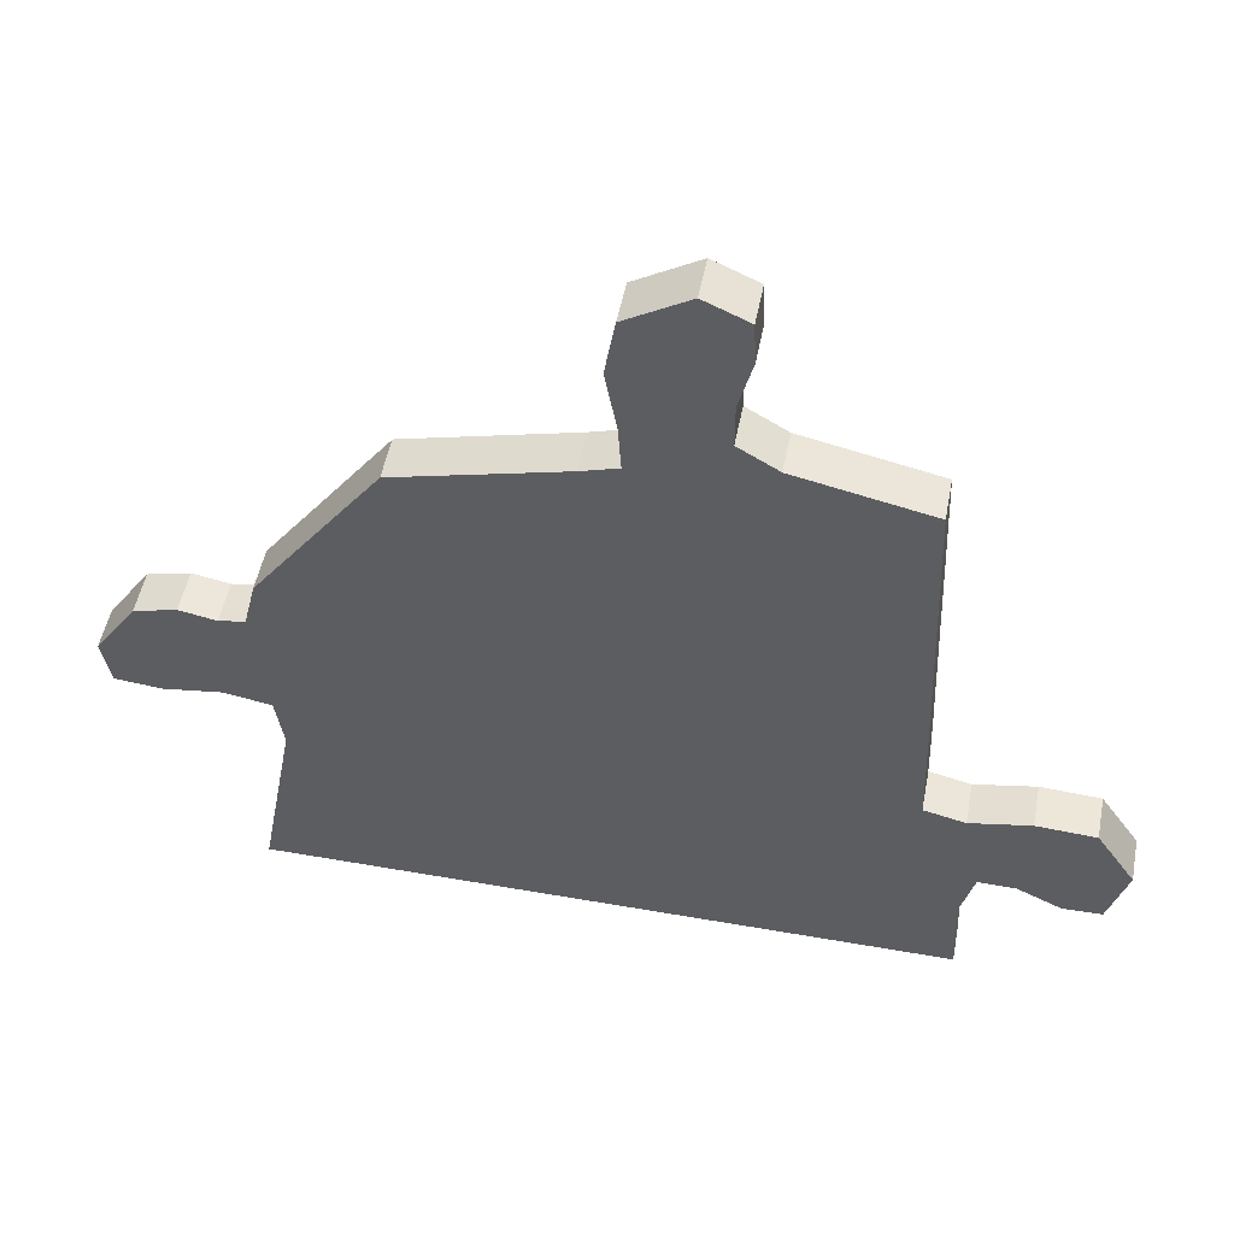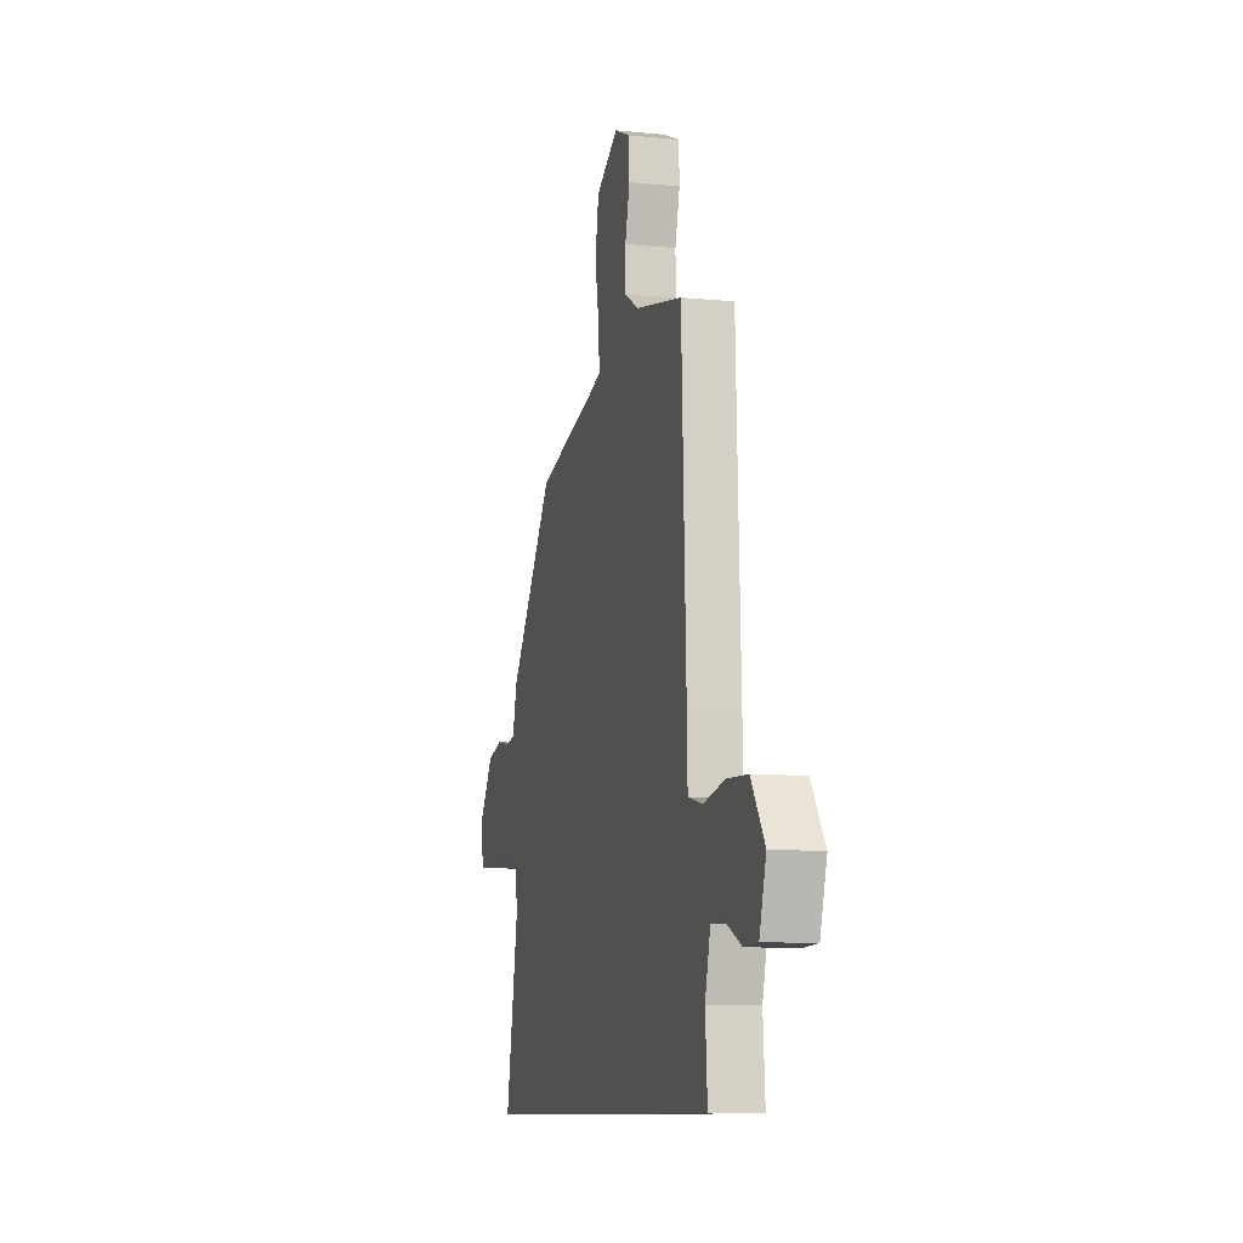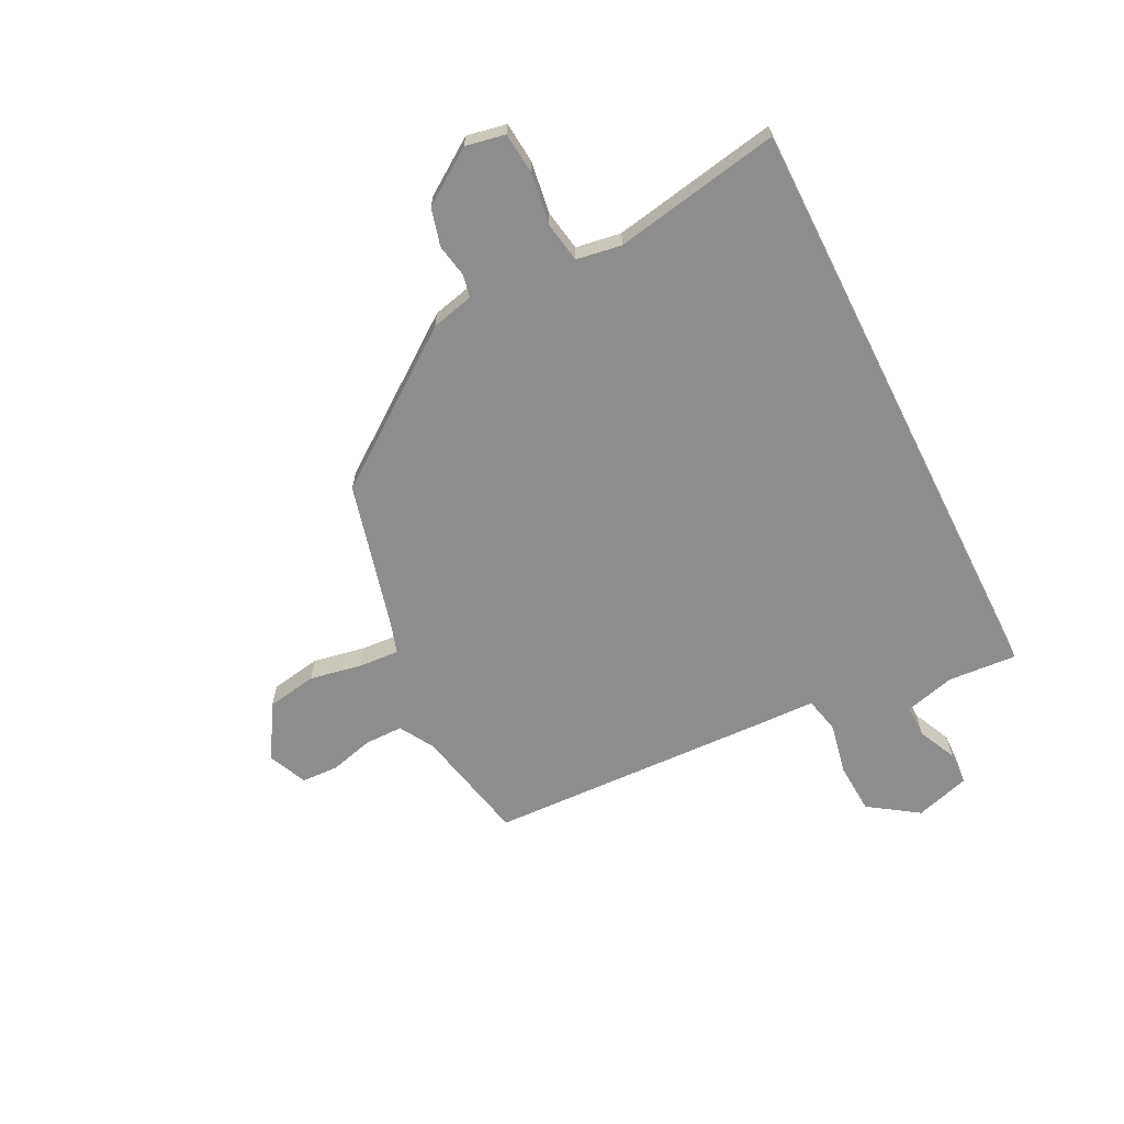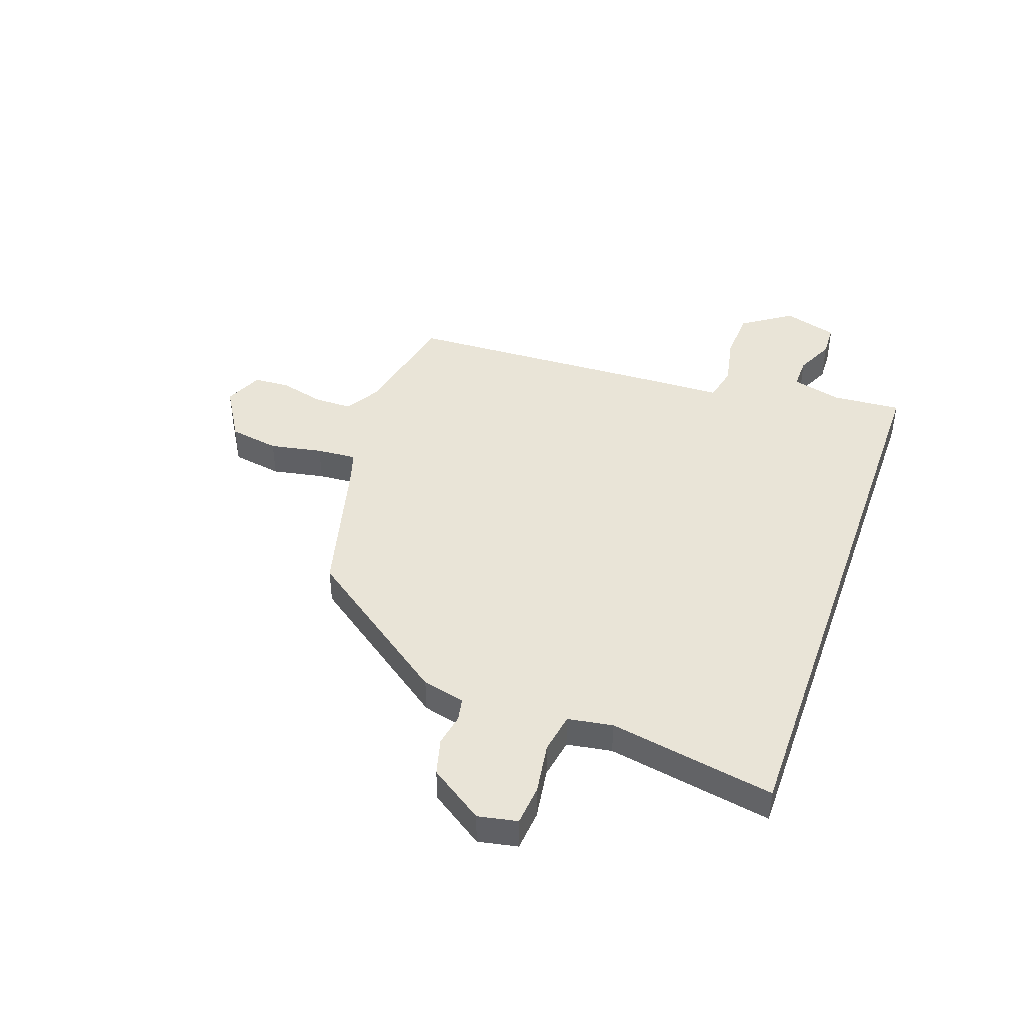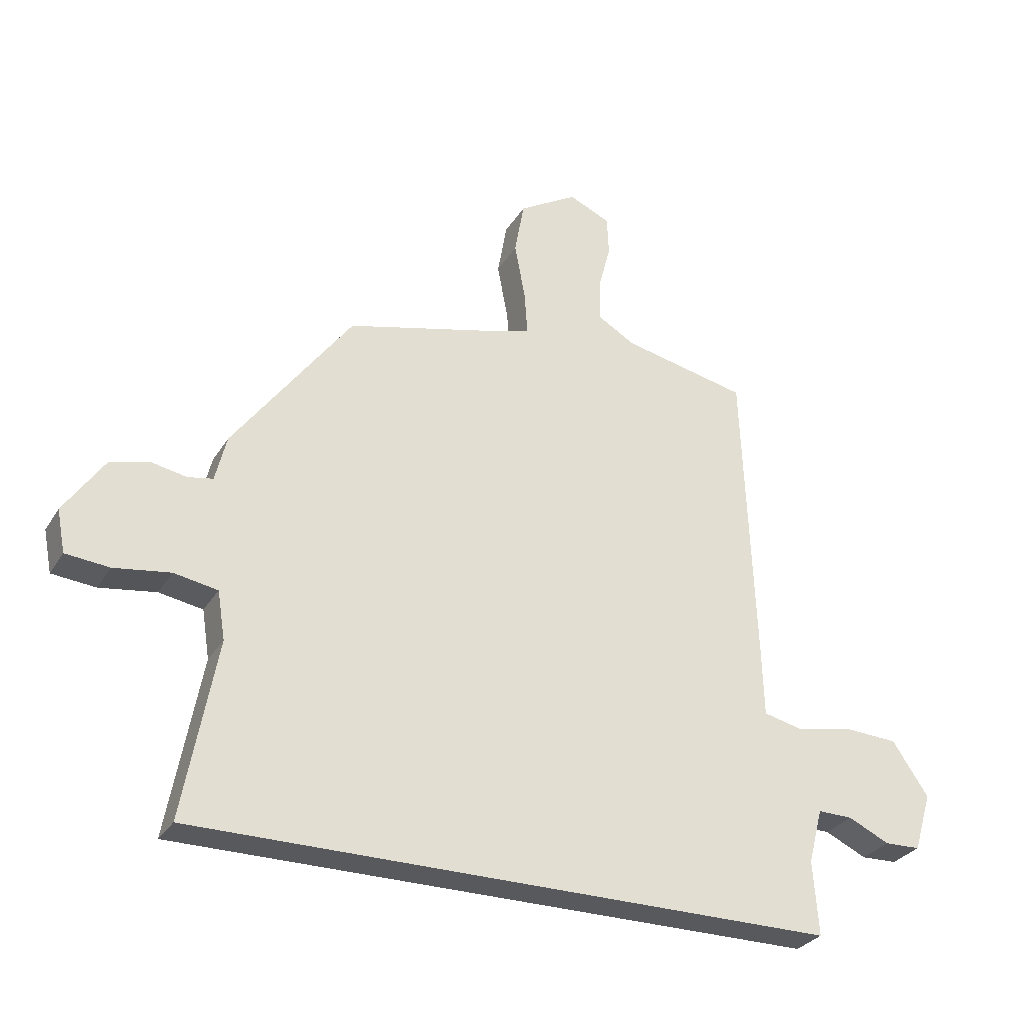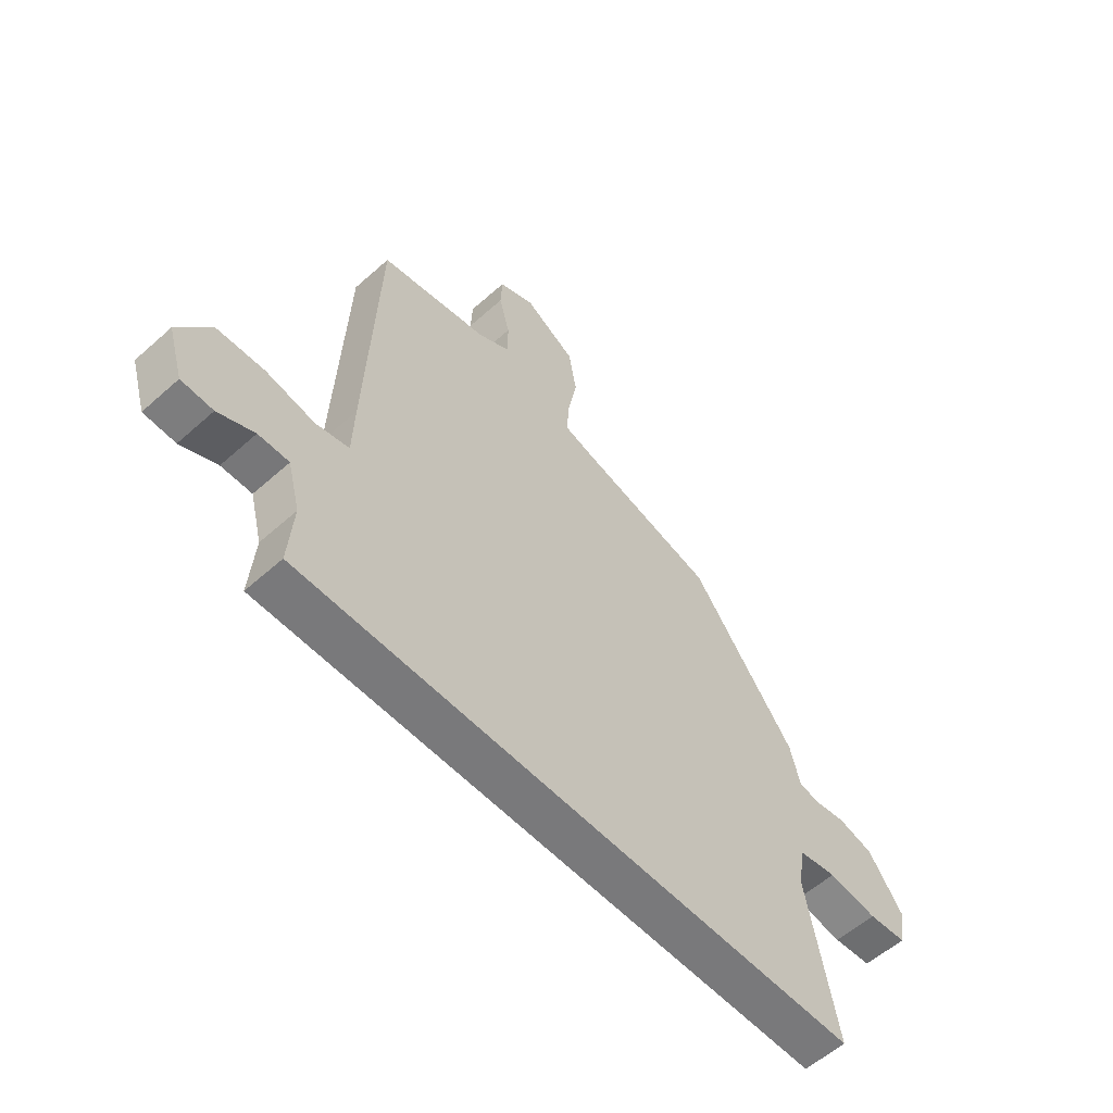
<metadata>
{"format":"obj","ext":"obj","renderer":"f3d","projection":"perspective","resolution":1024,"background":"white","views":[{"elev":50.8,"azim":-169.1,"up":"+Z"},{"elev":-9.8,"azim":-104.5,"up":"+Z"},{"elev":-64.7,"azim":116.7,"up":"+Y"},{"elev":43.1,"azim":109.3,"up":"+Y"},{"elev":-29.8,"azim":154.1,"up":"+Z"},{"elev":-57.9,"azim":-47.3,"up":"+Z"}]}
</metadata>
<code>
v -0.439 0.07 0.503
v -0.228 0.07 0.548
v -0.165 0.07 0.585
v -0.165 0.07 0.655
v -0.186 0.07 0.735
v -0.183 0.07 0.802
v -0.113 0.07 0.833
v -0.014 0.07 0.774
v 0.002 0.07 0.682
v -0.016 0.07 0.586
v -0.021 0.07 0.513
v 0.037 0.07 0.495
v 0.303 0.07 0.427
v 0.504 0.07 0.153
v 0.523 0.07 0.075
v 0.565 0.07 0.067
v 0.624 0.07 0.078
v 0.692 0.07 0.06
v 0.759 0.07 -0.038
v 0.745 0.07 -0.11
v 0.671 0.07 -0.117
v 0.576 0.07 -0.103
v 0.502 0.07 -0.116
v 0.489 0.07 -0.198
v 0.545 0.07 -0.5
v -0.541 0.07 -0.5
v -0.532 0.07 -0.375
v -0.556 0.07 -0.283
v -0.615 0.07 -0.284
v -0.685 0.07 -0.317
v -0.746 0.07 -0.315
v -0.776 0.07 -0.216
v -0.715 0.07 -0.126
v -0.622 0.07 -0.121
v -0.527 0.07 -0.14
v -0.462 0.07 -0.125
v -0.459 0.07 -0.017
v -0.439 0 0.503
v -0.228 0 0.548
v -0.165 0 0.585
v -0.165 0 0.655
v -0.186 0 0.735
v -0.183 0 0.802
v -0.113 0 0.833
v -0.014 0 0.774
v 0.002 0 0.682
v -0.016 0 0.586
v -0.021 0 0.513
v 0.037 0 0.495
v 0.303 0 0.427
v 0.504 0 0.153
v 0.523 0 0.075
v 0.565 0 0.067
v 0.624 0 0.078
v 0.692 0 0.06
v 0.759 0 -0.038
v 0.745 0 -0.11
v 0.671 0 -0.117
v 0.576 0 -0.103
v 0.502 0 -0.116
v 0.489 0 -0.198
v 0.545 0 -0.5
v -0.541 0 -0.5
v -0.532 0 -0.375
v -0.556 0 -0.283
v -0.615 0 -0.284
v -0.685 0 -0.317
v -0.746 0 -0.315
v -0.776 0 -0.216
v -0.715 0 -0.126
v -0.622 0 -0.121
v -0.527 0 -0.14
v -0.462 0 -0.125
v -0.459 0 -0.017
f 36 37 1 2
f 33 34 35
f 32 33 35
f 31 32 35
f 30 31 35
f 29 30 35
f 28 29 35 36
f 27 28 36
f 36 2 3
f 27 36 3
f 26 27 3
f 25 26 3
f 24 25 3
f 20 21 22
f 19 20 22
f 18 19 22
f 17 18 22
f 16 17 22
f 15 16 22 23
f 15 23 24
f 14 15 24
f 13 14 24
f 12 13 24
f 8 9 10
f 7 8 10
f 6 7 10
f 5 6 10
f 4 5 10
f 4 10 11
f 3 4 11
f 24 3 11
f 11 12 24
f 39 38 74 73
f 72 71 70
f 72 70 69
f 72 69 68
f 72 68 67
f 72 67 66
f 73 72 66 65
f 73 65 64
f 40 39 73
f 40 73 64
f 40 64 63
f 40 63 62
f 40 62 61
f 59 58 57
f 59 57 56
f 59 56 55
f 59 55 54
f 59 54 53
f 60 59 53 52
f 61 60 52
f 61 52 51
f 61 51 50
f 61 50 49
f 47 46 45
f 47 45 44
f 47 44 43
f 47 43 42
f 47 42 41
f 48 47 41
f 48 41 40
f 48 40 61
f 61 49 48
f 1 38 39 2
f 2 39 40 3
f 3 40 41 4
f 4 41 42 5
f 5 42 43 6
f 6 43 44 7
f 7 44 45 8
f 8 45 46 9
f 9 46 47 10
f 10 47 48 11
f 11 48 49 12
f 12 49 50 13
f 13 50 51 14
f 14 51 52 15
f 15 52 53 16
f 16 53 54 17
f 17 54 55 18
f 18 55 56 19
f 19 56 57 20
f 20 57 58 21
f 21 58 59 22
f 22 59 60 23
f 23 60 61 24
f 24 61 62 25
f 25 62 63 26
f 26 63 64 27
f 27 64 65 28
f 28 65 66 29
f 29 66 67 30
f 30 67 68 31
f 31 68 69 32
f 32 69 70 33
f 33 70 71 34
f 34 71 72 35
f 35 72 73 36
f 36 73 74 37
f 37 74 38 1

</code>
